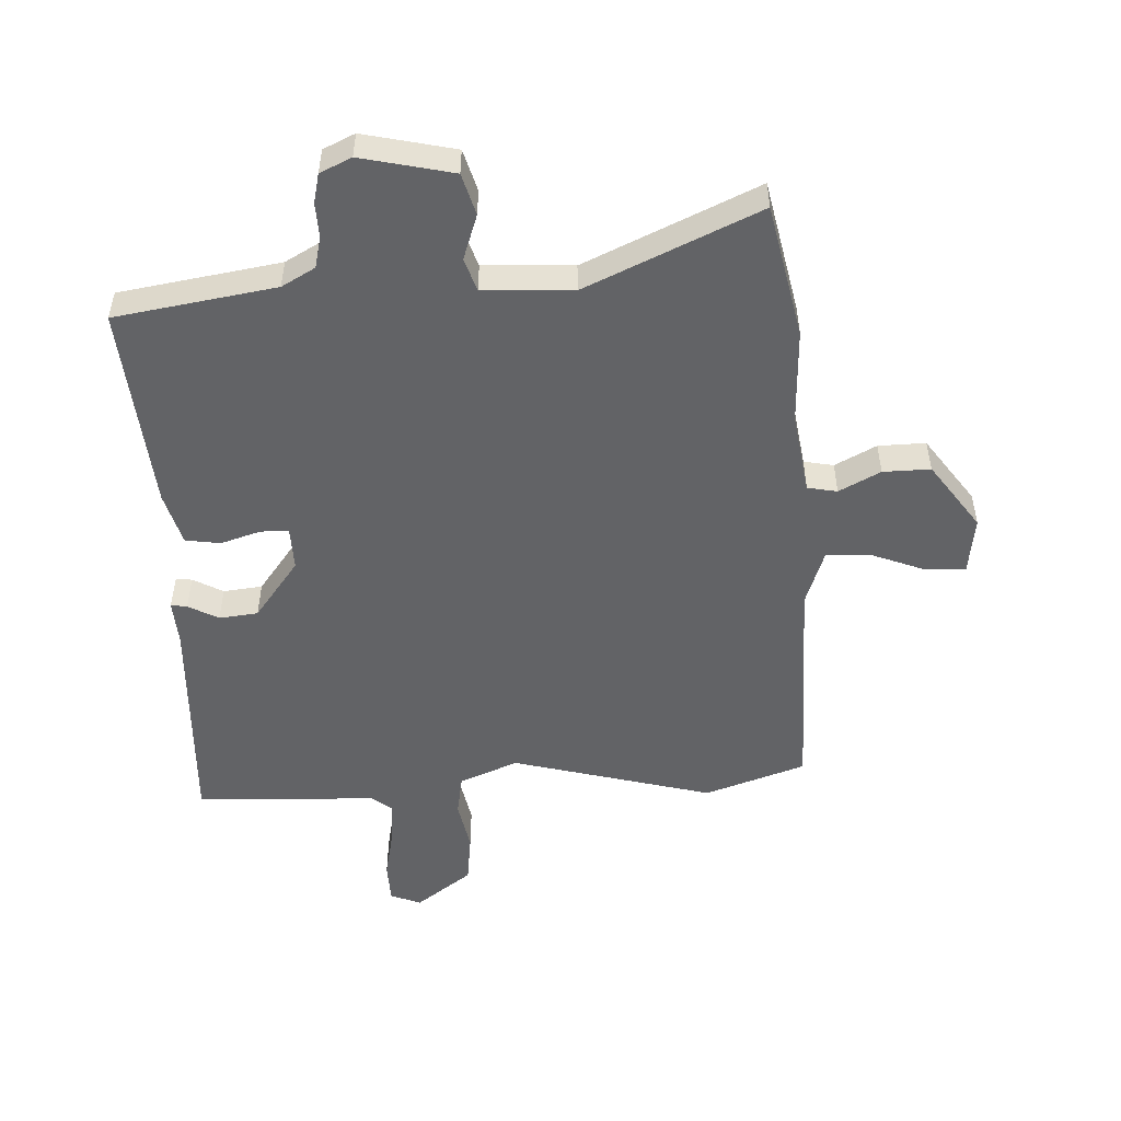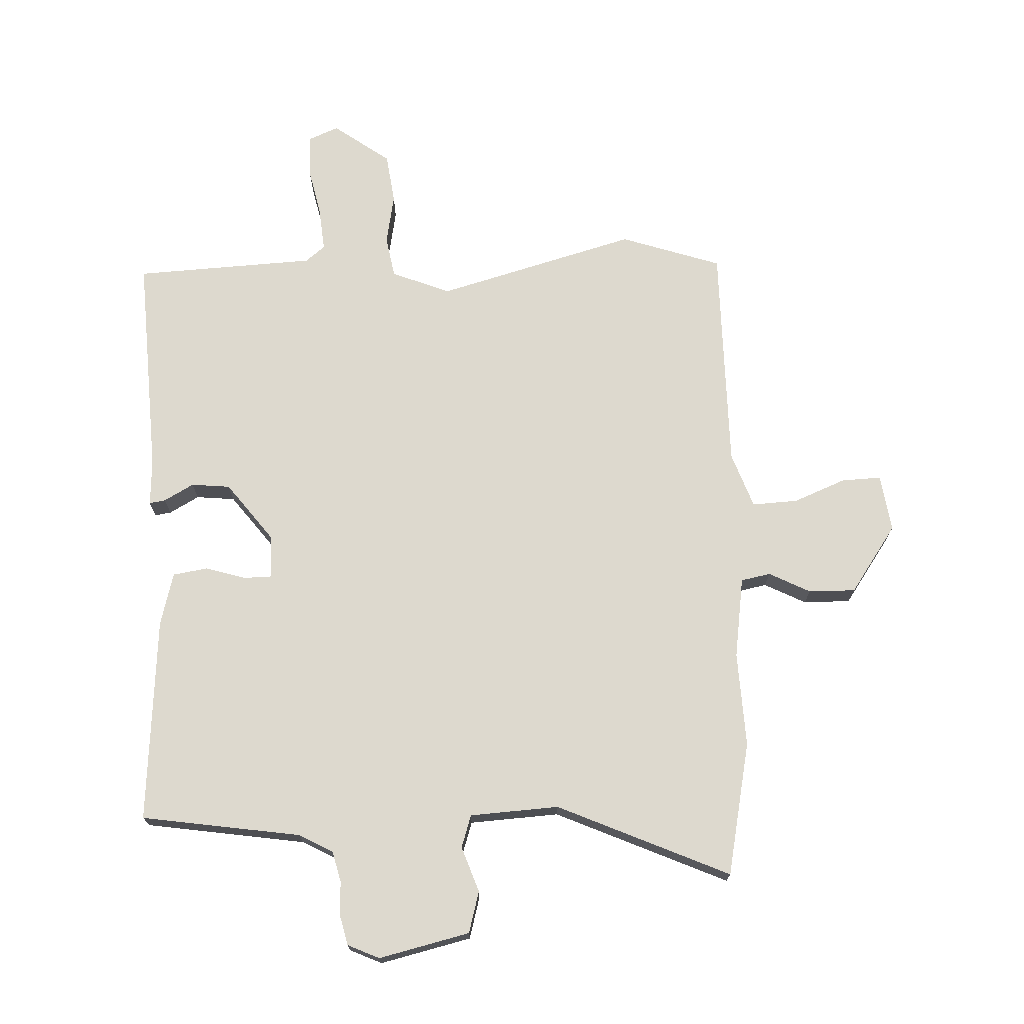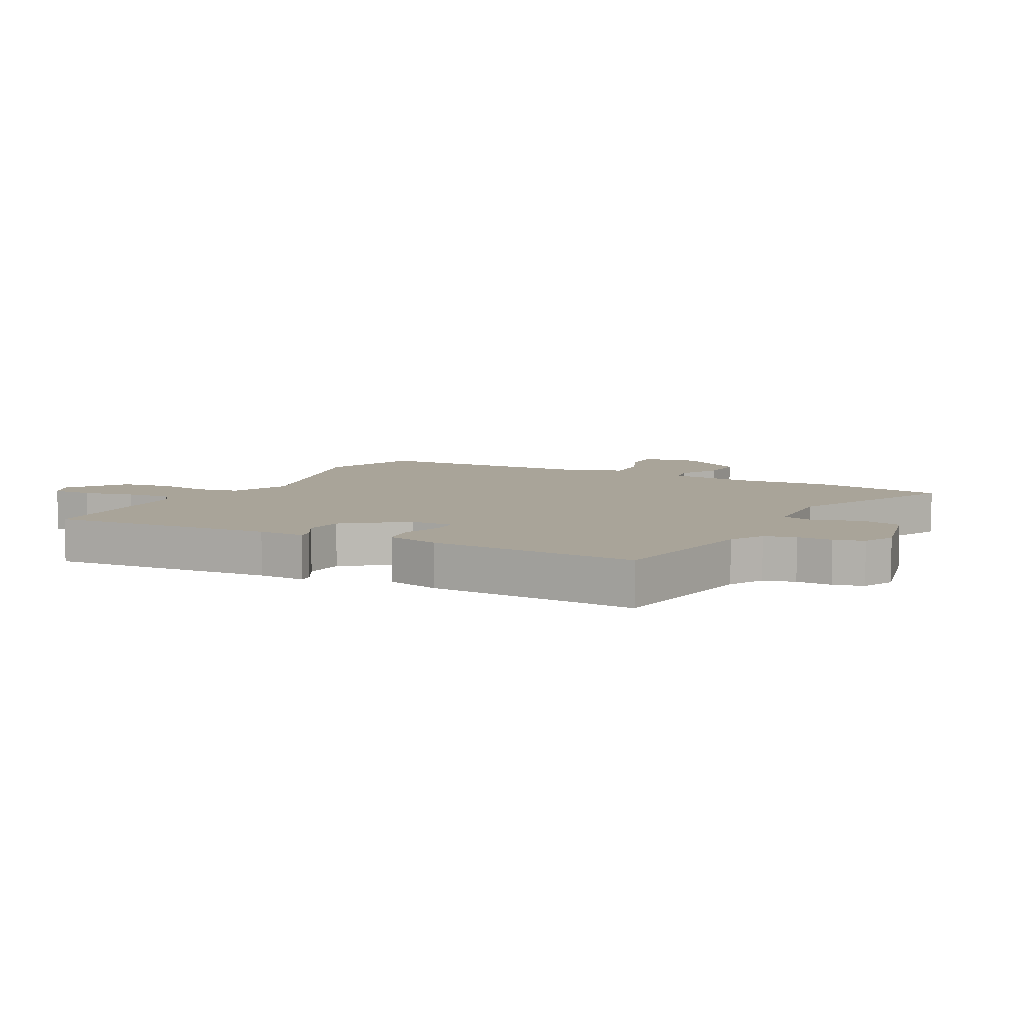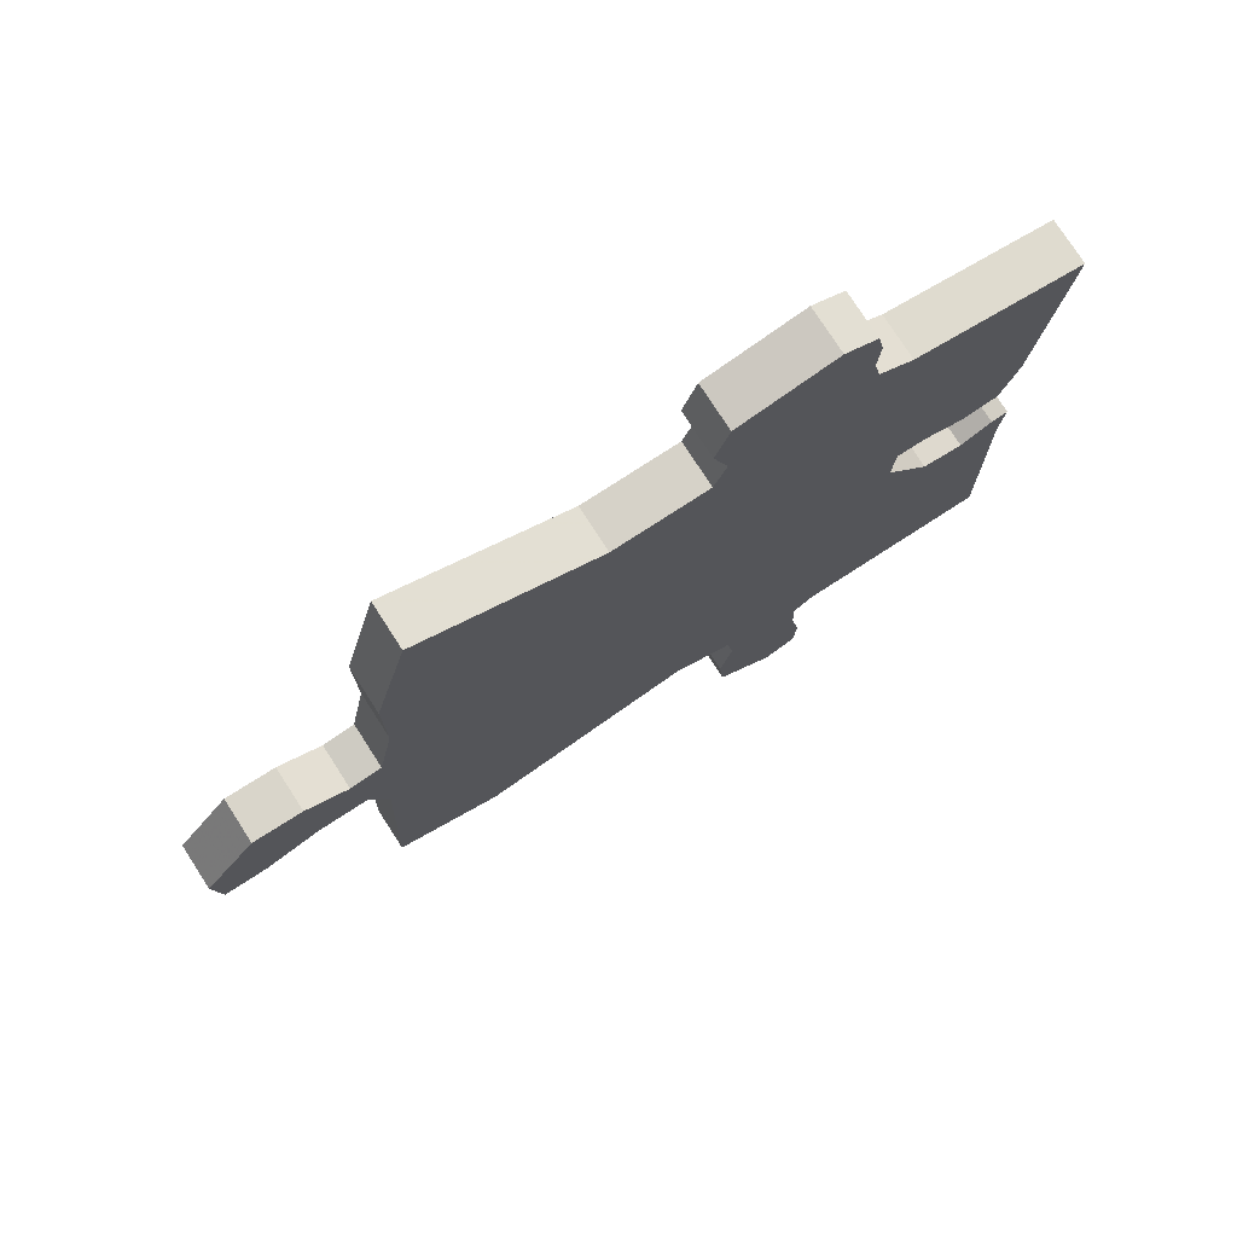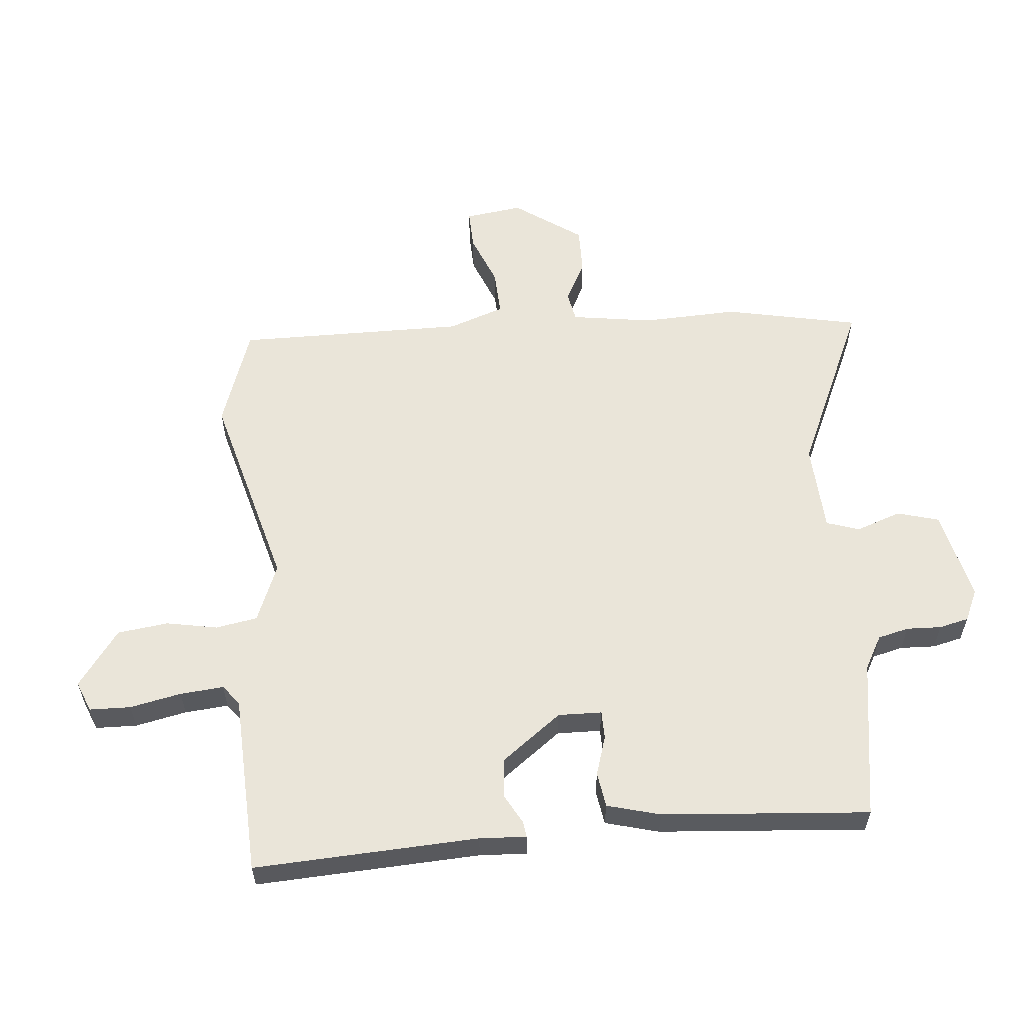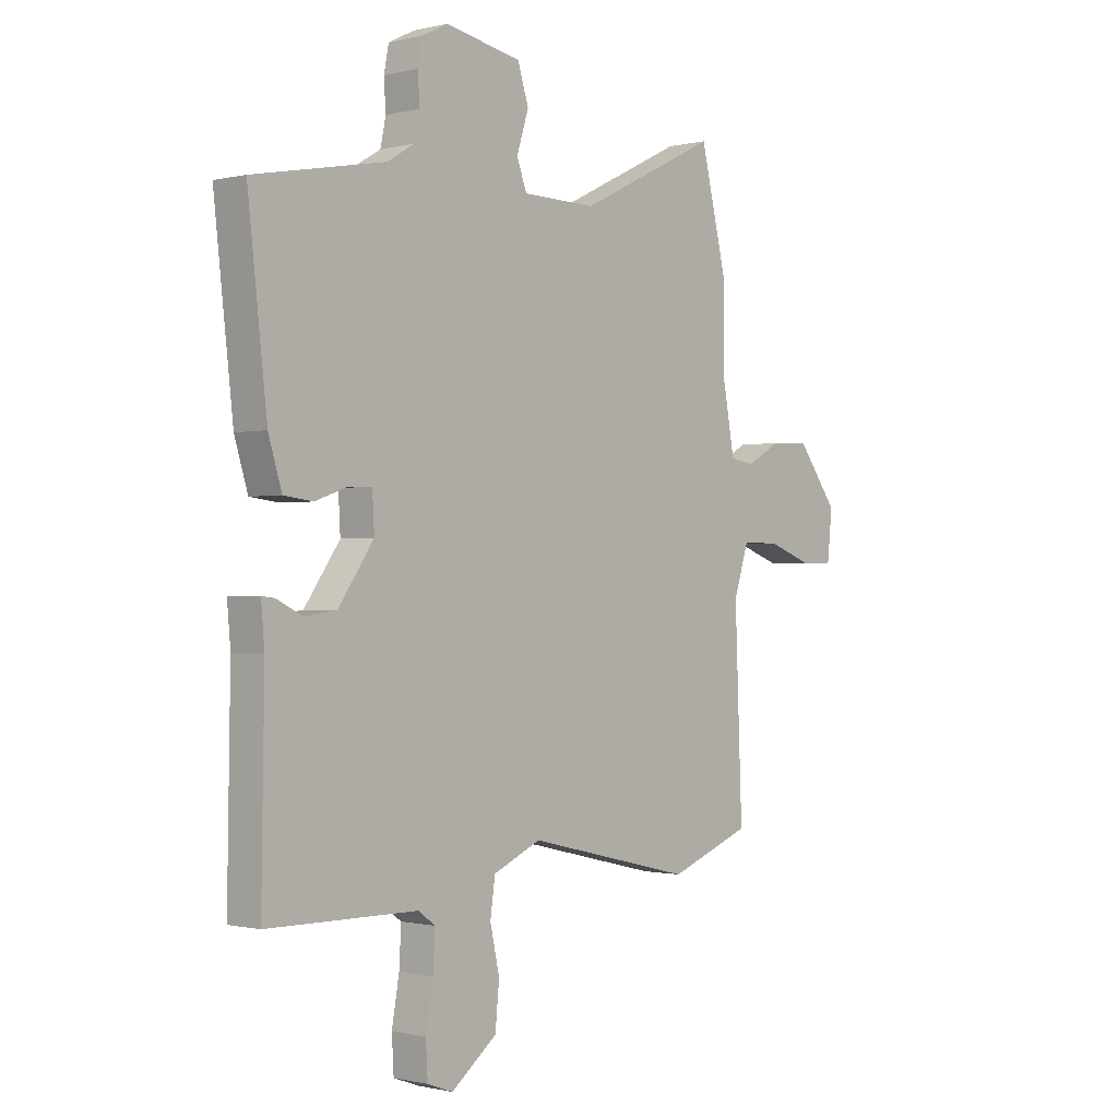
<metadata>
{"format":"obj","ext":"obj","renderer":"f3d","projection":"perspective","resolution":1024,"background":"white","views":[{"elev":-50.9,"azim":1.0,"up":"+Y"},{"elev":71.7,"azim":-4.5,"up":"+Y"},{"elev":7.2,"azim":-64.8,"up":"+Y"},{"elev":76.6,"azim":147.2,"up":"+Z"},{"elev":58.0,"azim":-97.1,"up":"+Y"},{"elev":-0.7,"azim":-48.4,"up":"+Z"}]}
</metadata>
<code>
v 0.561 0.07 -0.477
v 0.394 0.07 -0.54
v 0.055 0.07 -0.46
v -0.042 0.07 -0.503
v -0.052 0.07 -0.573
v -0.033 0.07 -0.658
v -0.041 0.07 -0.743
v -0.133 0.07 -0.815
v -0.185 0.07 -0.796
v -0.189 0.07 -0.727
v -0.174 0.07 -0.641
v -0.17 0.07 -0.568
v -0.204 0.07 -0.543
v -0.508 0.07 -0.54
v -0.502 0.07 -0.165
v -0.509 0.07 -0.087
v -0.482 0.07 -0.09
v -0.431 0.07 -0.116
v -0.366 0.07 -0.107
v -0.294 0.07 -0.005
v -0.298 0.07 0.068
v -0.345 0.07 0.067
v -0.411 0.07 0.044
v -0.47 0.07 0.051
v -0.497 0.07 0.139
v -0.536 0.07 0.484
v -0.269 0.07 0.535
v -0.214 0.07 0.568
v -0.203 0.07 0.62
v -0.207 0.07 0.678
v -0.197 0.07 0.728
v -0.145 0.07 0.754
v 0.009 0.07 0.724
v 0.031 0.07 0.655
v 0.007 0.07 0.578
v 0.027 0.07 0.524
v 0.177 0.07 0.521
v 0.461 0.07 0.66
v 0.515 0.07 0.437
v 0.514 0.07 0.277
v 0.539 0.07 0.141
v 0.589 0.07 0.133
v 0.657 0.07 0.171
v 0.736 0.07 0.175
v 0.819 0.07 0.065
v 0.809 0.07 -0.032
v 0.742 0.07 -0.032
v 0.653 0.07 0
v 0.576 0.07 0.001
v 0.546 0.07 -0.094
v 0.561 0 -0.477
v 0.394 0 -0.54
v 0.055 0 -0.46
v -0.042 0 -0.503
v -0.052 0 -0.573
v -0.033 0 -0.658
v -0.041 0 -0.743
v -0.133 0 -0.815
v -0.185 0 -0.796
v -0.189 0 -0.727
v -0.174 0 -0.641
v -0.17 0 -0.568
v -0.204 0 -0.543
v -0.508 0 -0.54
v -0.502 0 -0.165
v -0.509 0 -0.087
v -0.482 0 -0.09
v -0.431 0 -0.116
v -0.366 0 -0.107
v -0.294 0 -0.005
v -0.298 0 0.068
v -0.345 0 0.067
v -0.411 0 0.044
v -0.47 0 0.051
v -0.497 0 0.139
v -0.536 0 0.484
v -0.269 0 0.535
v -0.214 0 0.568
v -0.203 0 0.62
v -0.207 0 0.678
v -0.197 0 0.728
v -0.145 0 0.754
v 0.009 0 0.724
v 0.031 0 0.655
v 0.007 0 0.578
v 0.027 0 0.524
v 0.177 0 0.521
v 0.461 0 0.66
v 0.515 0 0.437
v 0.514 0 0.277
v 0.539 0 0.141
v 0.589 0 0.133
v 0.657 0 0.171
v 0.736 0 0.175
v 0.819 0 0.065
v 0.809 0 -0.032
v 0.742 0 -0.032
v 0.653 0 0
v 0.576 0 0.001
v 0.546 0 -0.094
f 45 46 47 48
f 45 48 49
f 42 43 44 45
f 41 42 45 49
f 37 38 39 40
f 36 37 40 41
f 32 33 34 35
f 32 35 36
f 29 30 31 32
f 28 29 32 36
f 27 28 36 41
f 22 23 24 25
f 21 22 25 26
f 15 16 17 18
f 13 14 15 18
f 12 13 18 19
f 8 9 10 11
f 8 11 12
f 5 6 7 8
f 4 5 8 12
f 50 1 2 3
f 50 3 4
f 21 26 27 41
f 20 21 41 49
f 19 20 49 50
f 4 12 19 50
f 98 97 96 95
f 99 98 95
f 95 94 93 92
f 99 95 92 91
f 90 89 88 87
f 91 90 87 86
f 85 84 83 82
f 86 85 82
f 82 81 80 79
f 86 82 79 78
f 91 86 78 77
f 75 74 73 72
f 76 75 72 71
f 68 67 66 65
f 68 65 64 63
f 69 68 63 62
f 61 60 59 58
f 62 61 58
f 58 57 56 55
f 62 58 55 54
f 53 52 51 100
f 54 53 100
f 91 77 76 71
f 99 91 71 70
f 100 99 70 69
f 100 69 62 54
f 1 51 52 2
f 2 52 53 3
f 3 53 54 4
f 4 54 55 5
f 5 55 56 6
f 6 56 57 7
f 7 57 58 8
f 8 58 59 9
f 9 59 60 10
f 10 60 61 11
f 11 61 62 12
f 12 62 63 13
f 13 63 64 14
f 14 64 65 15
f 15 65 66 16
f 16 66 67 17
f 17 67 68 18
f 18 68 69 19
f 19 69 70 20
f 20 70 71 21
f 21 71 72 22
f 22 72 73 23
f 23 73 74 24
f 24 74 75 25
f 25 75 76 26
f 26 76 77 27
f 27 77 78 28
f 28 78 79 29
f 29 79 80 30
f 30 80 81 31
f 31 81 82 32
f 32 82 83 33
f 33 83 84 34
f 34 84 85 35
f 35 85 86 36
f 36 86 87 37
f 37 87 88 38
f 38 88 89 39
f 39 89 90 40
f 40 90 91 41
f 41 91 92 42
f 42 92 93 43
f 43 93 94 44
f 44 94 95 45
f 45 95 96 46
f 46 96 97 47
f 47 97 98 48
f 48 98 99 49
f 49 99 100 50
f 50 100 51 1

</code>
